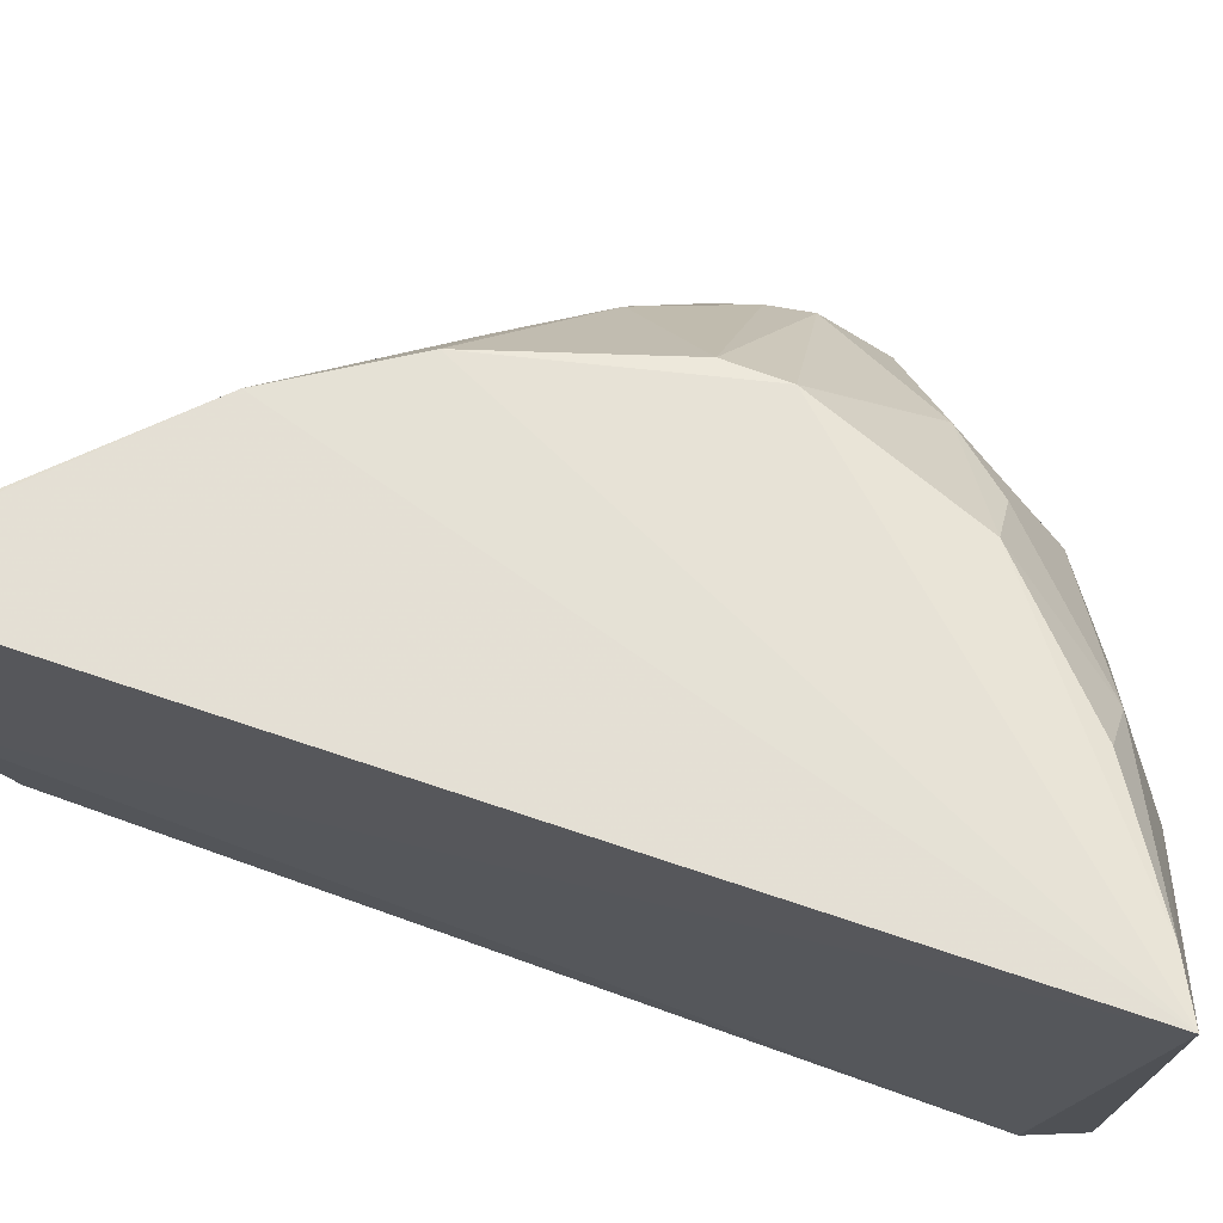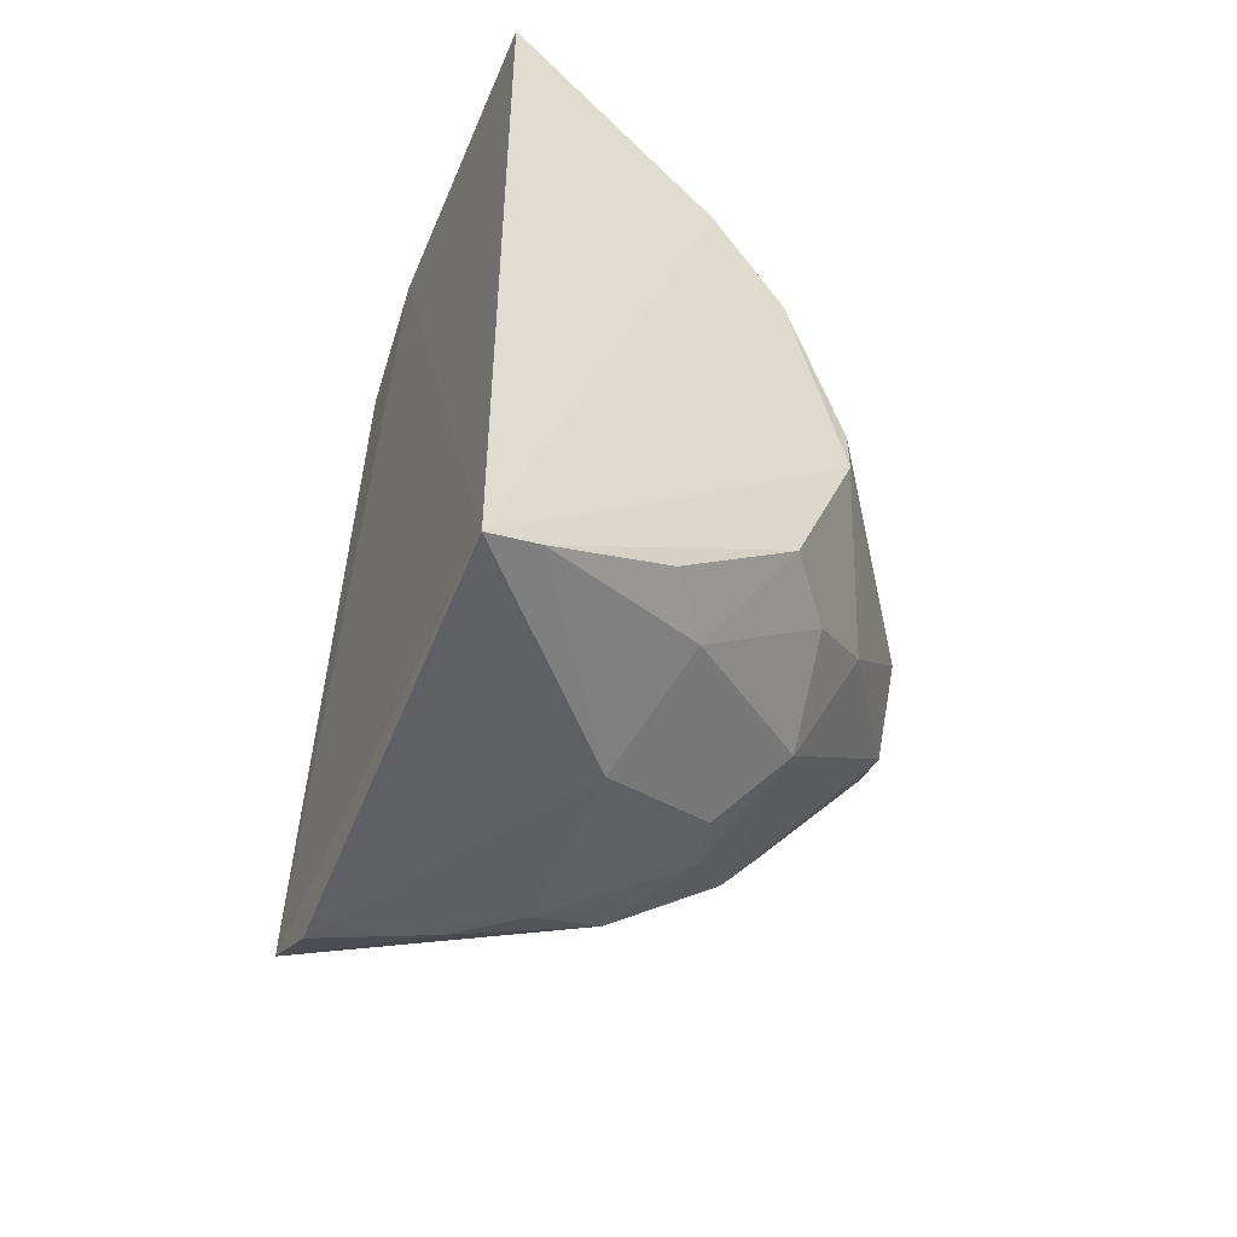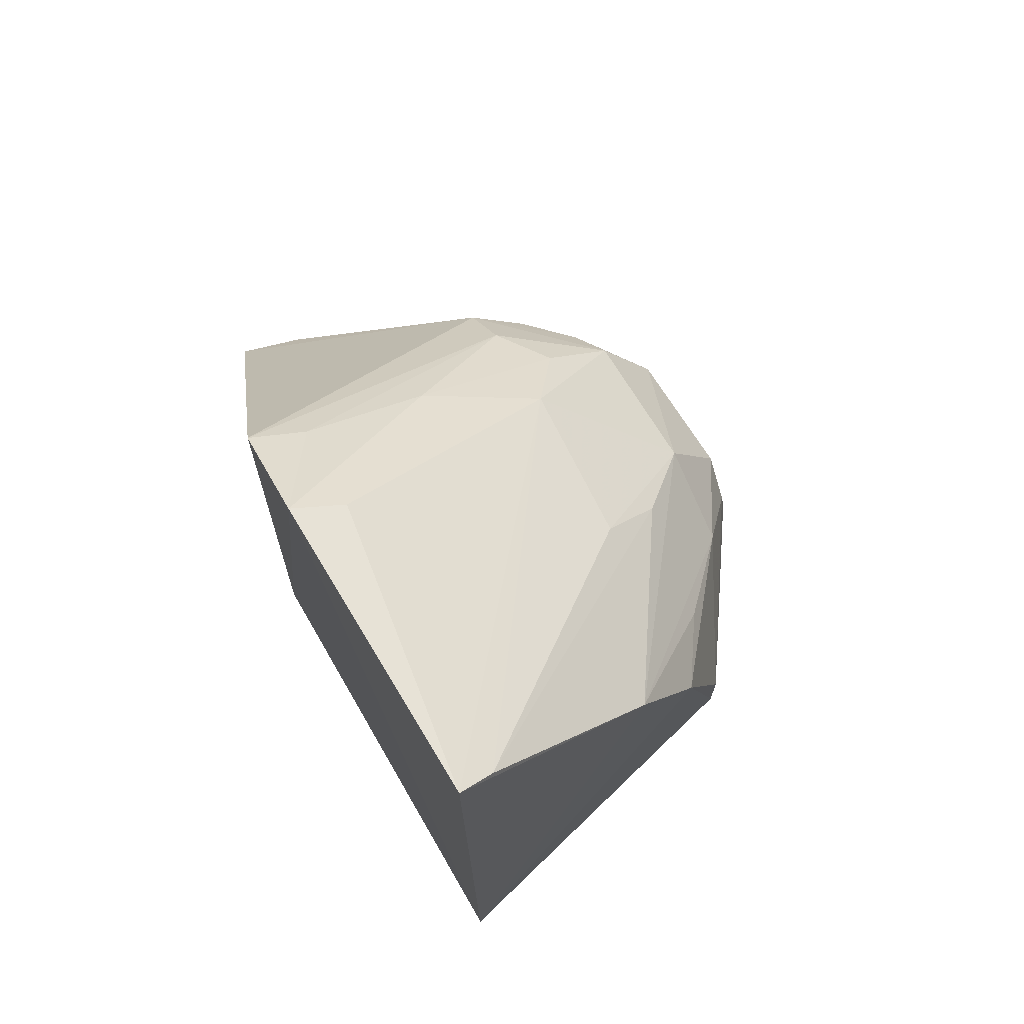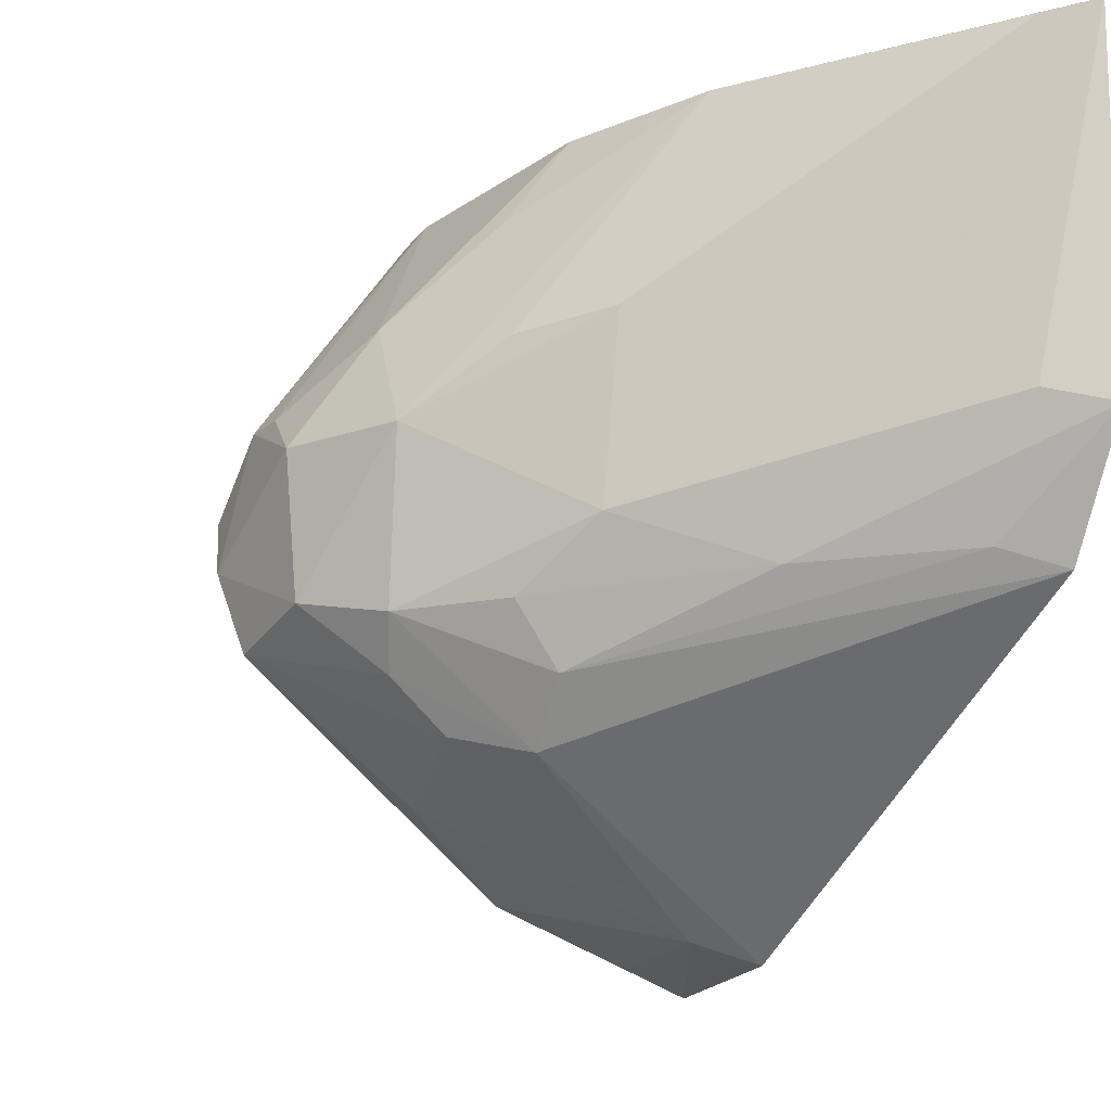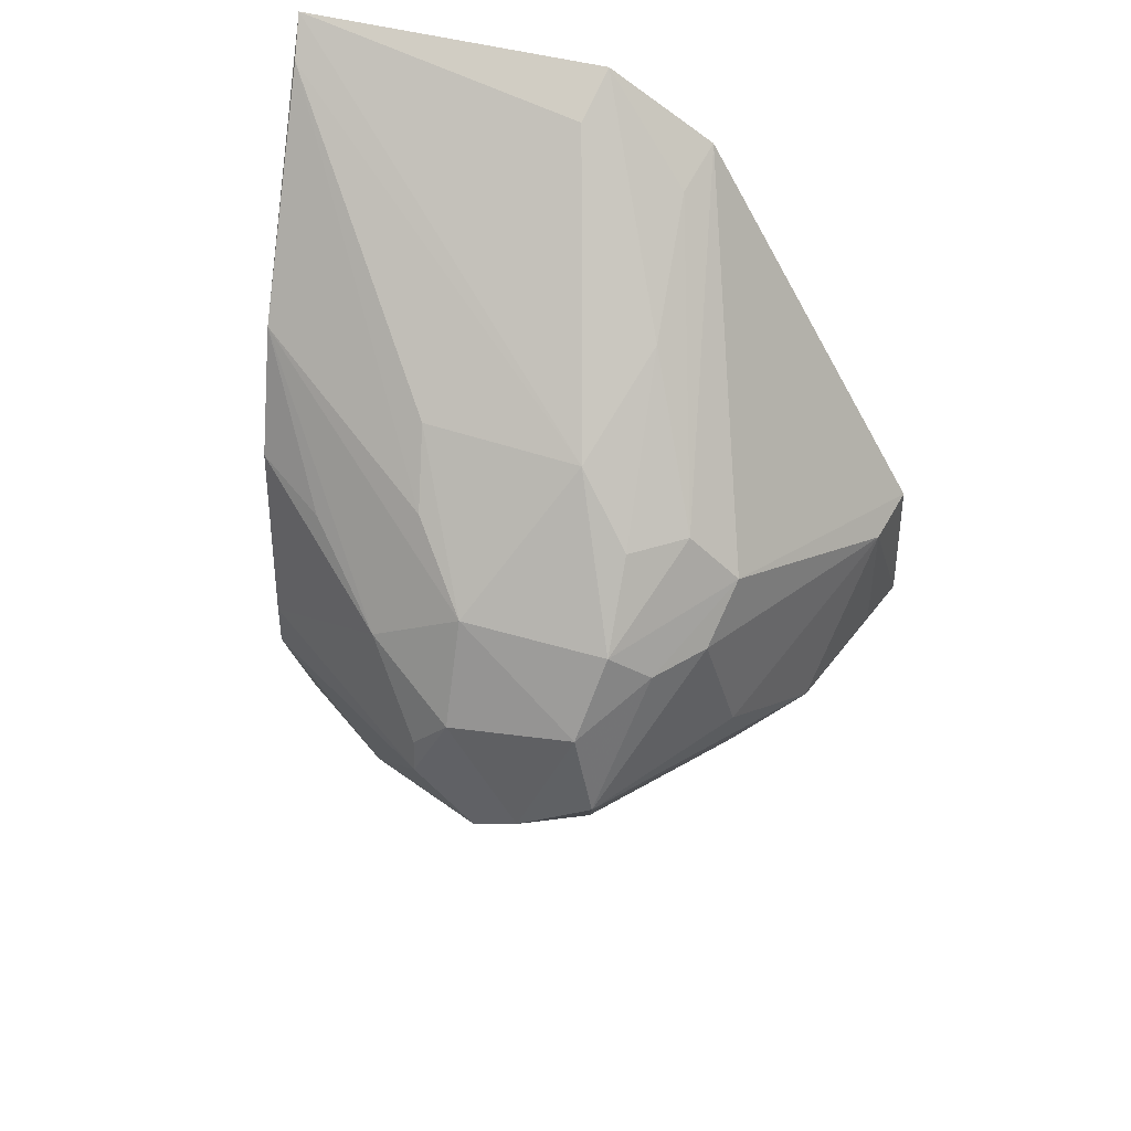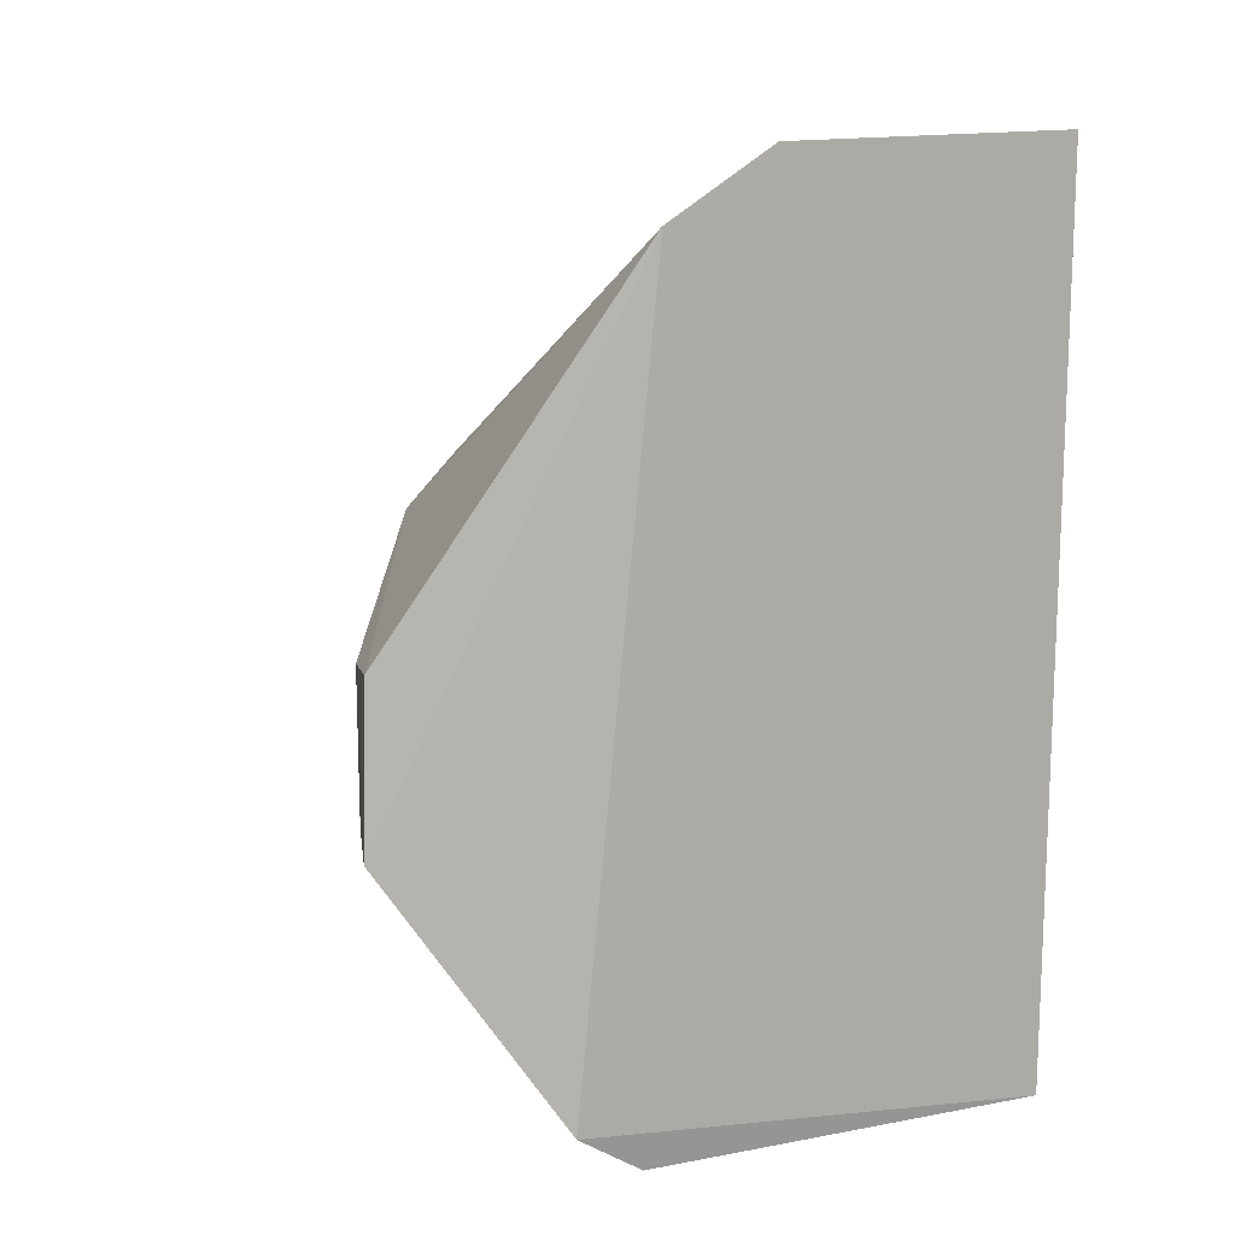
<metadata>
{"format":"obj","ext":"obj","renderer":"f3d","projection":"perspective","resolution":1024,"background":"white","views":[{"elev":71.8,"azim":-71.1,"up":"+Z"},{"elev":-54.9,"azim":-22.5,"up":"+Y"},{"elev":71.6,"azim":-30.5,"up":"+Y"},{"elev":-15.8,"azim":158.0,"up":"+Z"},{"elev":51.3,"azim":104.4,"up":"+Y"},{"elev":11.9,"azim":-117.2,"up":"+Y"}]}
</metadata>
<code>
v 0.3816 -0.1312 -0.01113
v 0.495 -0.05105 -0.09012
v 0.4599 -0.0479 -0.02104
v 0.3799 0.07909 -0.01069
v 0.3963 -0.06033 -0.1632
v 0.4762 -0.0148 -0.0517
v 0.4466 0.004553 -0.01759
v 0.4622 -0.09468 -0.05937
v 0.3817 -0.1191 -0.1247
v 0.3805 0.06188 -0.1065
v 0.4908 -0.04396 -0.06441
v 0.4302 0.02996 -0.01548
v 0.4604 -0.03492 -0.02163
v 0.4468 -0.08408 -0.02211
v 0.3793 0.07732 -0.08197
v 0.4223 -0.1213 -0.095
v 0.451 -0.0006112 -0.1306
v 0.49 -0.02497 -0.07271
v 0.4935 -0.05763 -0.07899
v 0.4579 0.0006201 -0.03374
v 0.4893 -0.03499 -0.06432
v 0.3931 -0.1254 -0.01333
v 0.4728 -0.07133 -0.04849
v 0.3831 -0.1296 -0.1088
v 0.4361 -0.05882 -0.1478
v 0.3976 -0.0228 -0.1618
v 0.4513 0.01074 -0.119
v 0.4767 -0.002322 -0.07276
v 0.4621 -0.09575 -0.09409
v 0.4305 -0.1095 -0.0325
v 0.4585 -0.08364 -0.0368
v 0.4225 -0.1221 -0.05771
v 0.4083 -0.1239 -0.103
v 0.4916 -0.04355 -0.1072
v 0.4117 -0.02381 -0.158
v 0.4225 0.039 -0.104
v 0.4463 0.02601 -0.0566
v 0.4201 -0.1089 -0.01891
v 0.4493 -0.1079 -0.0709
v 0.4398 -0.1095 -0.1016
v 0.4592 -0.04226 -0.1333
v 0.4761 -0.07099 -0.103
v 0.4768 -0.004983 -0.1067
v 0.4884 -0.02241 -0.1022
v 0.41 -0.05744 -0.1585
v 0.393 0.05765 -0.1027
v 0.3884 0.07216 -0.01201
v 0.4608 0.01204 -0.05943
v 0.4491 0.02507 -0.0937
v 0.4514 -0.1072 -0.08245
v 0.4465 -0.06961 -0.1317
v 0.4636 -0.01148 -0.1266
v 0.391 0.07063 -0.07873
v 0.4598 0.01122 -0.1065
v 0.4741 -0.01234 -0.1163
f 7 1 3
f 10 5 9
f 12 4 1
f 12 1 7
f 13 7 3
f 13 6 7
f 13 3 11
f 15 9 1
f 15 1 4
f 15 10 9
f 18 11 2
f 19 2 11
f 20 12 7
f 20 7 6
f 20 6 12
f 21 13 11
f 21 6 13
f 21 18 6
f 21 11 18
f 22 14 3
f 22 3 1
f 23 11 3
f 23 3 14
f 23 19 11
f 23 8 19
f 24 1 9
f 25 9 5
f 26 5 10
f 26 10 17
f 27 17 10
f 28 12 6
f 28 6 18
f 29 2 19
f 29 19 8
f 31 23 14
f 31 8 23
f 31 30 8
f 31 14 30
f 32 24 16
f 32 1 24
f 32 30 22
f 32 22 1
f 33 24 9
f 33 16 24
f 35 5 26
f 35 26 17
f 38 30 14
f 38 14 22
f 38 22 30
f 39 8 30
f 39 30 32
f 40 16 33
f 40 33 9
f 40 9 25
f 41 34 25
f 41 25 35
f 42 34 2
f 42 2 29
f 43 17 27
f 44 18 2
f 44 2 34
f 44 43 28
f 44 28 18
f 45 35 25
f 45 25 5
f 45 5 35
f 46 36 27
f 46 27 10
f 46 10 15
f 46 15 36
f 47 4 12
f 48 12 28
f 48 28 37
f 48 47 12
f 48 37 47
f 49 47 37
f 49 4 47
f 49 37 28
f 49 28 43
f 49 36 15
f 50 29 8
f 50 8 39
f 50 40 29
f 50 16 40
f 50 39 32
f 50 32 16
f 51 40 25
f 51 29 40
f 51 42 29
f 51 25 34
f 51 34 42
f 52 34 41
f 52 41 35
f 52 35 17
f 53 49 15
f 53 15 4
f 53 4 49
f 54 49 43
f 54 43 27
f 54 27 36
f 54 36 49
f 55 44 34
f 55 34 52
f 55 43 44
f 55 52 17
f 55 17 43

</code>
